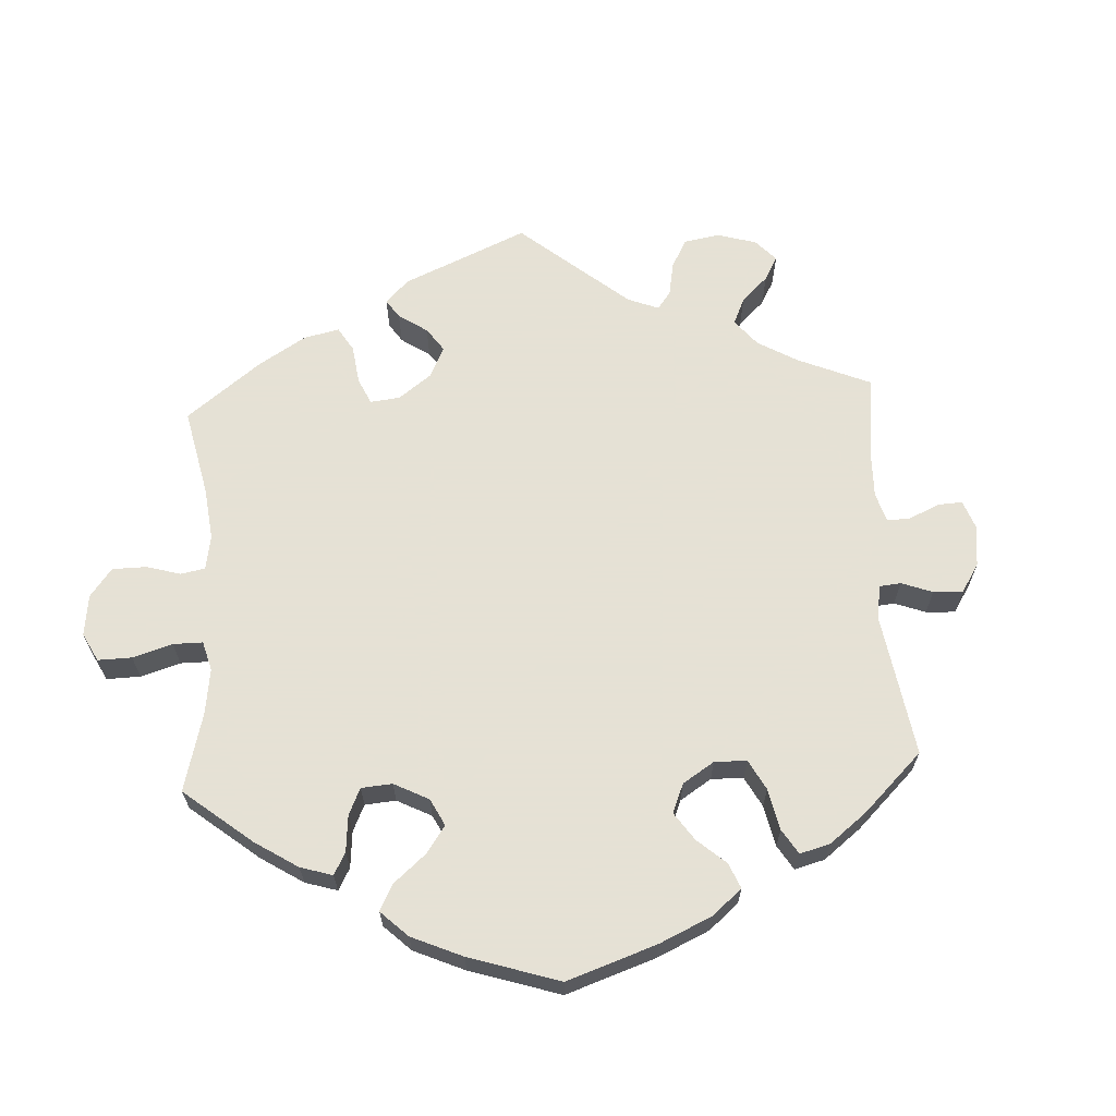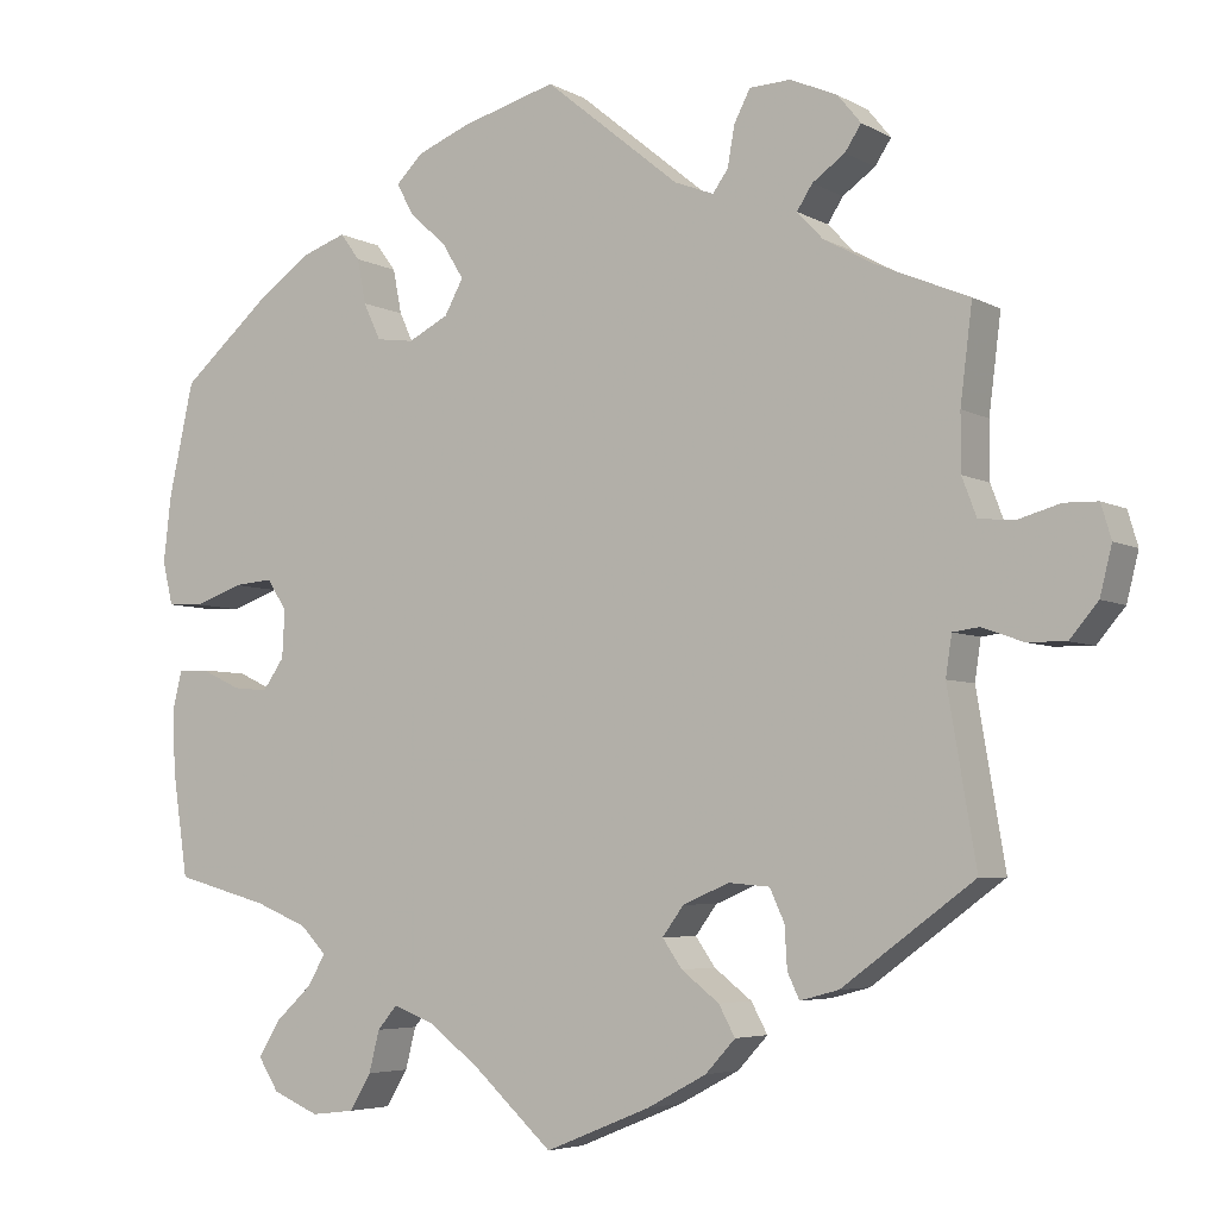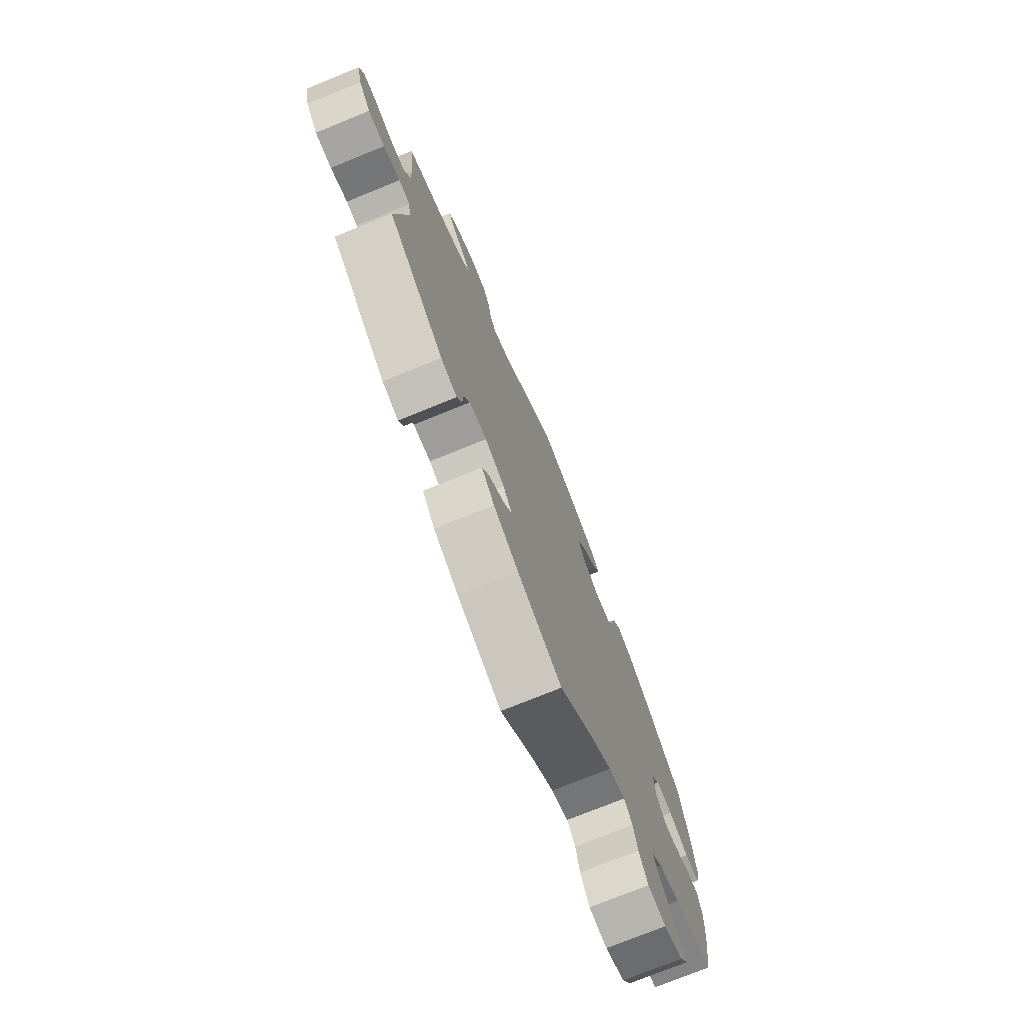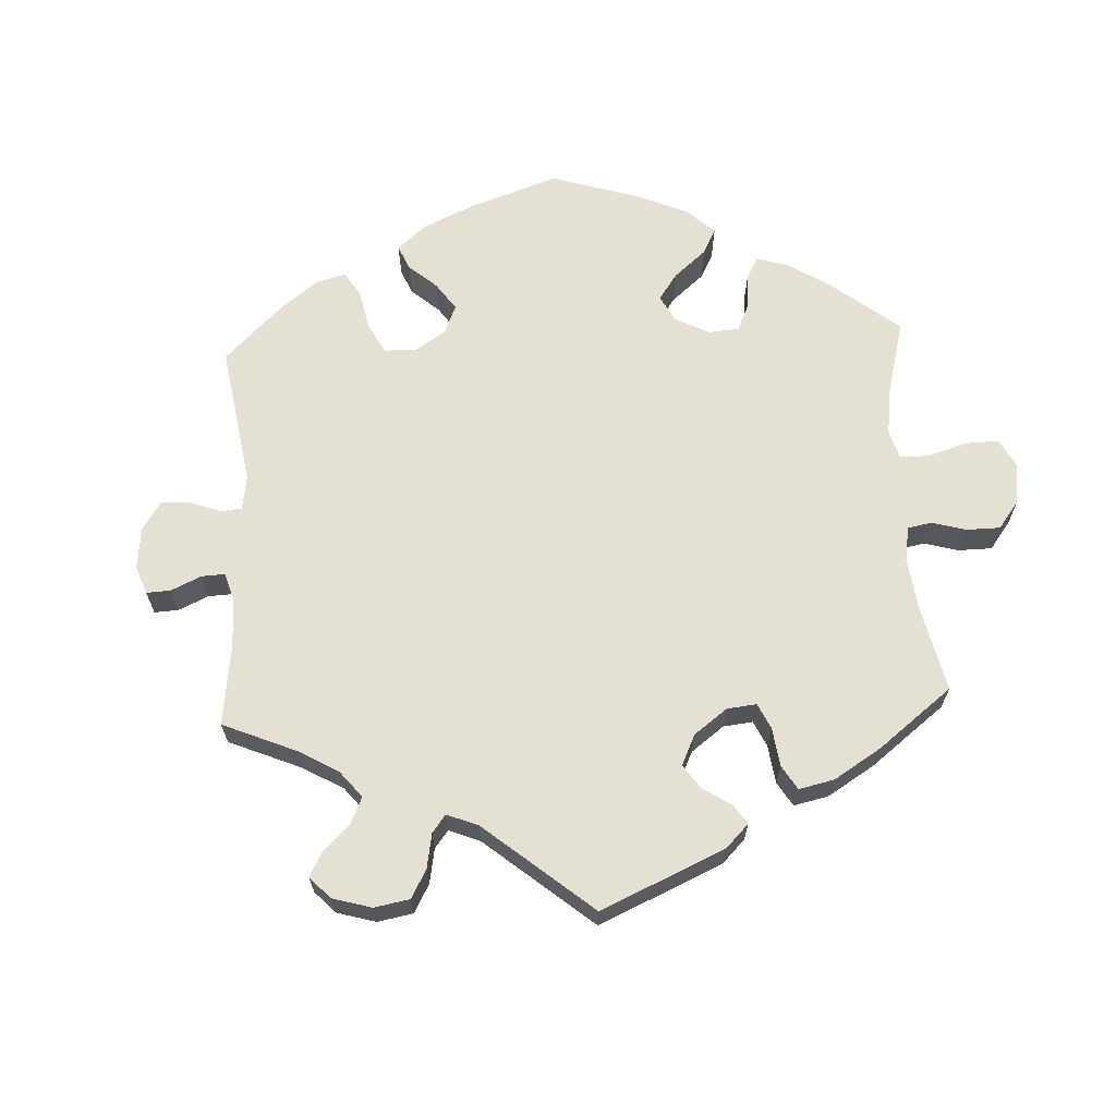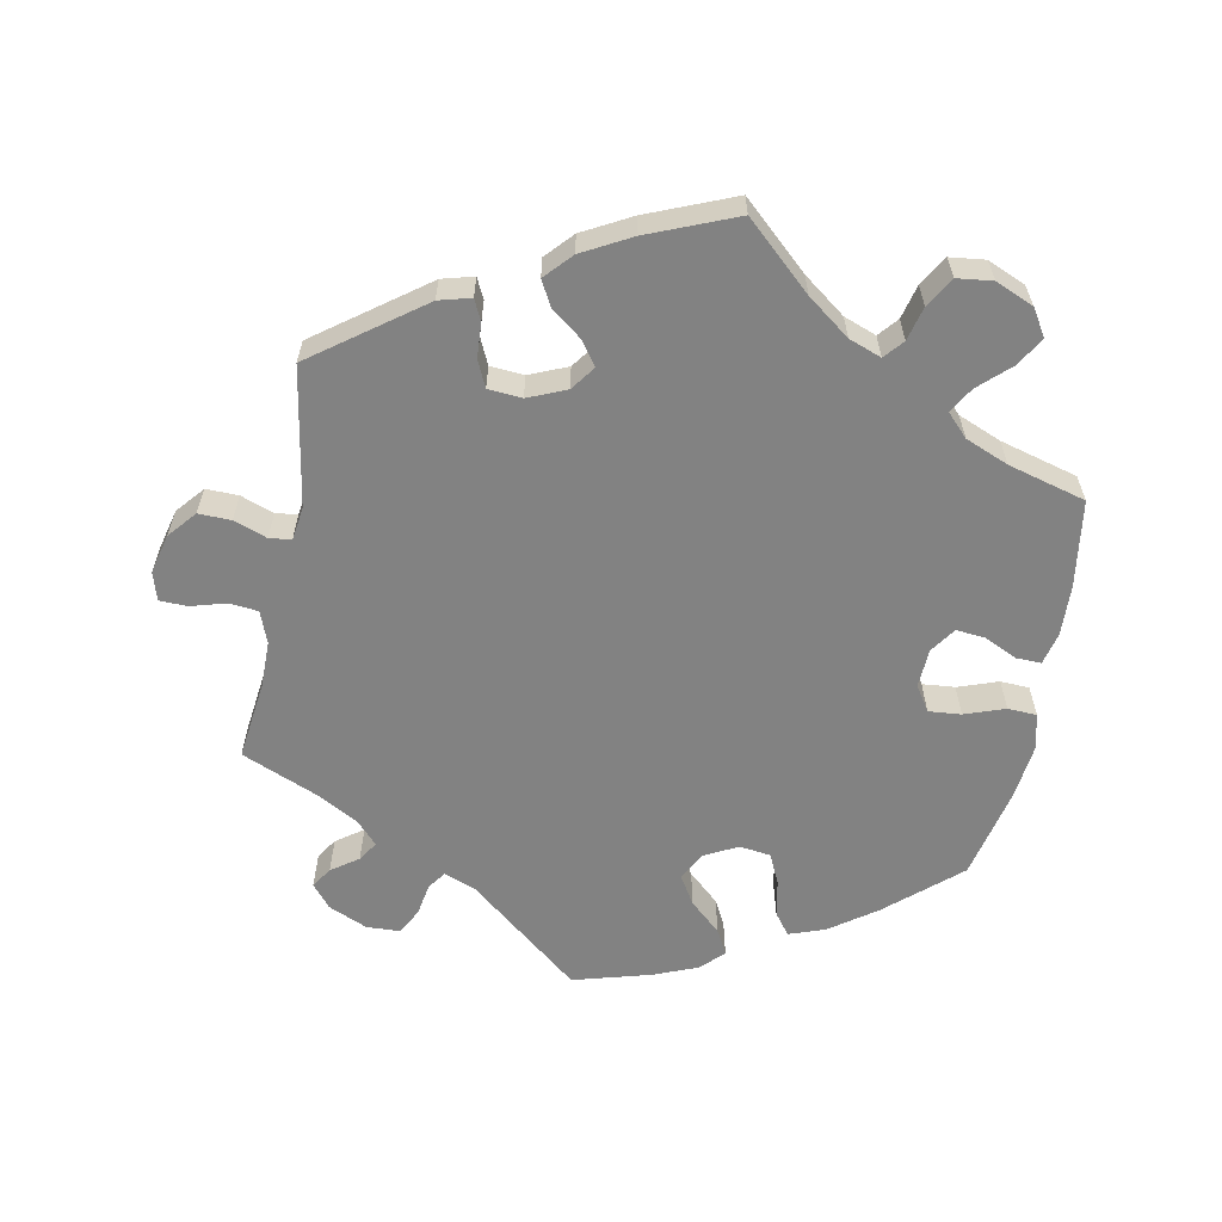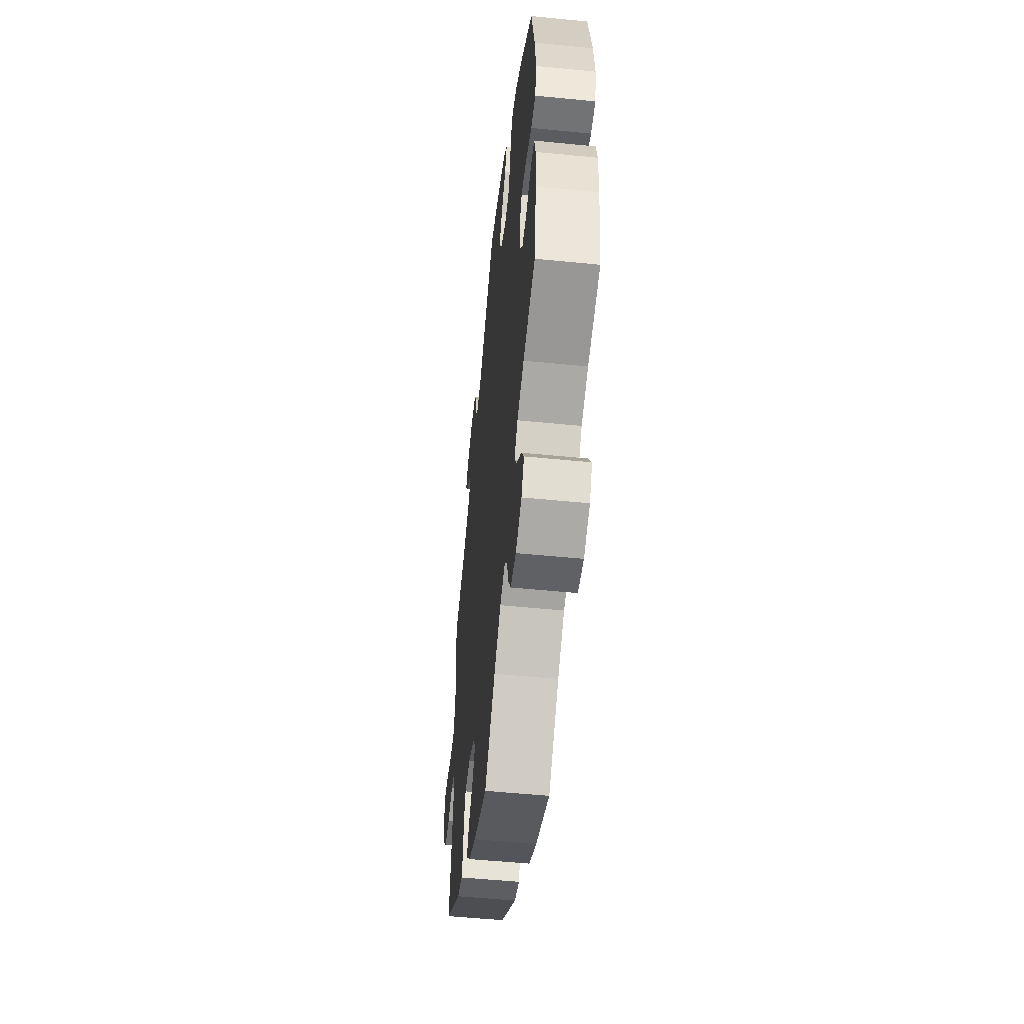
<metadata>
{"format":"obj","ext":"obj","renderer":"f3d","projection":"perspective","resolution":1024,"background":"white","views":[{"elev":64.9,"azim":-63.2,"up":"+Y"},{"elev":-5.0,"azim":31.4,"up":"+Z"},{"elev":-74.8,"azim":112.1,"up":"+Z"},{"elev":65.4,"azim":117.0,"up":"+Y"},{"elev":-60.7,"azim":169.1,"up":"+Y"},{"elev":-52.9,"azim":-96.1,"up":"+Z"}]}
</metadata>
<code>
v 0.487 0.07 0.178
v 0.487 0.07 0.112
v 0.504 0.07 0.067
v 0.545 0.07 0.063
v 0.595 0.07 0.077
v 0.634 0.07 0.076
v 0.646 0.07 0.036
v 0.632 0.07 -0.02
v 0.599 0.07 -0.059
v 0.553 0.07 -0.058
v 0.506 0.07 -0.041
v 0.475 0.07 -0.045
v 0.468 0.07 -0.092
v 0.501 0.07 -0.288
v 0.347 0.07 -0.401
v 0.302 0.07 -0.413
v 0.288 0.07 -0.384
v 0.285 0.07 -0.335
v 0.268 0.07 -0.298
v 0.22 0.07 -0.294
v 0.166 0.07 -0.317
v 0.141 0.07 -0.351
v 0.164 0.07 -0.384
v 0.208 0.07 -0.418
v 0.227 0.07 -0.453
v 0.192 0.07 -0.491
v 0.123 0.07 -0.528
v 0 0.07 -0.578
v -0.094 0.07 -0.492
v -0.154 0.07 -0.447
v -0.2 0.07 -0.43
v -0.223 0.07 -0.457
v -0.235 0.07 -0.505
v -0.26 0.07 -0.547
v -0.31 0.07 -0.553
v -0.364 0.07 -0.53
v -0.388 0.07 -0.492
v -0.363 0.07 -0.451
v -0.32 0.07 -0.411
v -0.299 0.07 -0.375
v -0.329 0.07 -0.344
v -0.39 0.07 -0.319
v -0.5 0.07 -0.289
v -0.518 0.07 -0.167
v -0.521 0.07 -0.095
v -0.51 0.07 -0.049
v -0.475 0.07 -0.05
v -0.428 0.07 -0.072
v -0.387 0.07 -0.076
v -0.362 0.07 -0.04
v -0.359 0.07 0.015
v -0.382 0.07 0.051
v -0.428 0.07 0.047
v -0.485 0.07 0.027
v -0.526 0.07 0.029
v -0.538 0.07 0.08
v -0.529 0.07 0.158
v -0.5 0.07 0.289
v -0.399 0.07 0.377
v -0.333 0.07 0.424
v -0.282 0.07 0.442
v -0.259 0.07 0.411
v -0.249 0.07 0.359
v -0.229 0.07 0.316
v -0.185 0.07 0.31
v -0.138 0.07 0.334
v -0.116 0.07 0.374
v -0.141 0.07 0.415
v -0.185 0.07 0.455
v -0.204 0.07 0.491
v -0.173 0.07 0.522
v -0.111 0.07 0.547
v 0 0.07 0.578
v 0.158 0.07 0.449
v 0.204 0.07 0.431
v 0.222 0.07 0.456
v 0.23 0.07 0.502
v 0.249 0.07 0.539
v 0.297 0.07 0.541
v 0.352 0.07 0.517
v 0.379 0.07 0.484
v 0.36 0.07 0.455
v 0.322 0.07 0.428
v 0.304 0.07 0.4
v 0.334 0.07 0.368
v 0.394 0.07 0.335
v 0.501 0.07 0.29
v 0.487 0 0.178
v 0.487 0 0.112
v 0.504 0 0.067
v 0.545 0 0.063
v 0.595 0 0.077
v 0.634 0 0.076
v 0.646 0 0.036
v 0.632 0 -0.02
v 0.599 0 -0.059
v 0.553 0 -0.058
v 0.506 0 -0.041
v 0.475 0 -0.045
v 0.468 0 -0.092
v 0.501 0 -0.288
v 0.347 0 -0.401
v 0.302 0 -0.413
v 0.288 0 -0.384
v 0.285 0 -0.335
v 0.268 0 -0.298
v 0.22 0 -0.294
v 0.166 0 -0.317
v 0.141 0 -0.351
v 0.164 0 -0.384
v 0.208 0 -0.418
v 0.227 0 -0.453
v 0.192 0 -0.491
v 0.123 0 -0.528
v 0 0 -0.578
v -0.094 0 -0.492
v -0.154 0 -0.447
v -0.2 0 -0.43
v -0.223 0 -0.457
v -0.235 0 -0.505
v -0.26 0 -0.547
v -0.31 0 -0.553
v -0.364 0 -0.53
v -0.388 0 -0.492
v -0.363 0 -0.451
v -0.32 0 -0.411
v -0.299 0 -0.375
v -0.329 0 -0.344
v -0.39 0 -0.319
v -0.5 0 -0.289
v -0.518 0 -0.167
v -0.521 0 -0.095
v -0.51 0 -0.049
v -0.475 0 -0.05
v -0.428 0 -0.072
v -0.387 0 -0.076
v -0.362 0 -0.04
v -0.359 0 0.015
v -0.382 0 0.051
v -0.428 0 0.047
v -0.485 0 0.027
v -0.526 0 0.029
v -0.538 0 0.08
v -0.529 0 0.158
v -0.5 0 0.289
v -0.399 0 0.377
v -0.333 0 0.424
v -0.282 0 0.442
v -0.259 0 0.411
v -0.249 0 0.359
v -0.229 0 0.316
v -0.185 0 0.31
v -0.138 0 0.334
v -0.116 0 0.374
v -0.141 0 0.415
v -0.185 0 0.455
v -0.204 0 0.491
v -0.173 0 0.522
v -0.111 0 0.547
v 0 0 0.578
v 0.158 0 0.449
v 0.204 0 0.431
v 0.222 0 0.456
v 0.23 0 0.502
v 0.249 0 0.539
v 0.297 0 0.541
v 0.352 0 0.517
v 0.379 0 0.484
v 0.36 0 0.455
v 0.322 0 0.428
v 0.304 0 0.4
v 0.334 0 0.368
v 0.394 0 0.335
v 0.501 0 0.29
f 86 87 1
f 85 86 1 2
f 84 85 2 3
f 80 81 82 83
f 80 83 84
f 79 80 84
f 76 77 78 79
f 75 76 79 84
f 71 72 73 74
f 71 74 75
f 68 69 70 71
f 67 68 71 75
f 66 67 75 84
f 60 61 62 63
f 60 63 64
f 59 60 64
f 58 59 64
f 57 58 64 65
f 53 54 55 56
f 52 53 56 57
f 45 46 47 48
f 45 48 49
f 42 43 44 45
f 41 42 45 49
f 40 41 49 50
f 36 37 38 39
f 36 39 40
f 35 36 40
f 32 33 34 35
f 31 32 35 40
f 30 31 40 50
f 26 27 28 29
f 23 24 25 26
f 22 23 26 29
f 21 22 29 30
f 15 16 17 18
f 13 14 15 18
f 12 13 18 19
f 8 9 10 11
f 8 11 12
f 7 8 12
f 4 5 6 7
f 3 4 7 12
f 65 66 84 3
f 52 57 65 3
f 21 30 50 51
f 20 21 51 52
f 19 20 52
f 3 12 19 52
f 88 174 173
f 89 88 173 172
f 90 89 172 171
f 170 169 168 167
f 171 170 167
f 171 167 166
f 166 165 164 163
f 171 166 163 162
f 161 160 159 158
f 162 161 158
f 158 157 156 155
f 162 158 155 154
f 171 162 154 153
f 150 149 148 147
f 151 150 147
f 151 147 146
f 151 146 145
f 152 151 145 144
f 143 142 141 140
f 144 143 140 139
f 135 134 133 132
f 136 135 132
f 132 131 130 129
f 136 132 129 128
f 137 136 128 127
f 126 125 124 123
f 127 126 123
f 127 123 122
f 122 121 120 119
f 127 122 119 118
f 137 127 118 117
f 116 115 114 113
f 113 112 111 110
f 116 113 110 109
f 117 116 109 108
f 105 104 103 102
f 105 102 101 100
f 106 105 100 99
f 98 97 96 95
f 99 98 95
f 99 95 94
f 94 93 92 91
f 99 94 91 90
f 90 171 153 152
f 90 152 144 139
f 138 137 117 108
f 139 138 108 107
f 139 107 106
f 139 106 99 90
f 1 88 89 2
f 2 89 90 3
f 3 90 91 4
f 4 91 92 5
f 5 92 93 6
f 6 93 94 7
f 7 94 95 8
f 8 95 96 9
f 9 96 97 10
f 10 97 98 11
f 11 98 99 12
f 12 99 100 13
f 13 100 101 14
f 14 101 102 15
f 15 102 103 16
f 16 103 104 17
f 17 104 105 18
f 18 105 106 19
f 19 106 107 20
f 20 107 108 21
f 21 108 109 22
f 22 109 110 23
f 23 110 111 24
f 24 111 112 25
f 25 112 113 26
f 26 113 114 27
f 27 114 115 28
f 28 115 116 29
f 29 116 117 30
f 30 117 118 31
f 31 118 119 32
f 32 119 120 33
f 33 120 121 34
f 34 121 122 35
f 35 122 123 36
f 36 123 124 37
f 37 124 125 38
f 38 125 126 39
f 39 126 127 40
f 40 127 128 41
f 41 128 129 42
f 42 129 130 43
f 43 130 131 44
f 44 131 132 45
f 45 132 133 46
f 46 133 134 47
f 47 134 135 48
f 48 135 136 49
f 49 136 137 50
f 50 137 138 51
f 51 138 139 52
f 52 139 140 53
f 53 140 141 54
f 54 141 142 55
f 55 142 143 56
f 56 143 144 57
f 57 144 145 58
f 58 145 146 59
f 59 146 147 60
f 60 147 148 61
f 61 148 149 62
f 62 149 150 63
f 63 150 151 64
f 64 151 152 65
f 65 152 153 66
f 66 153 154 67
f 67 154 155 68
f 68 155 156 69
f 69 156 157 70
f 70 157 158 71
f 71 158 159 72
f 72 159 160 73
f 73 160 161 74
f 74 161 162 75
f 75 162 163 76
f 76 163 164 77
f 77 164 165 78
f 78 165 166 79
f 79 166 167 80
f 80 167 168 81
f 81 168 169 82
f 82 169 170 83
f 83 170 171 84
f 84 171 172 85
f 85 172 173 86
f 86 173 174 87
f 87 174 88 1

</code>
